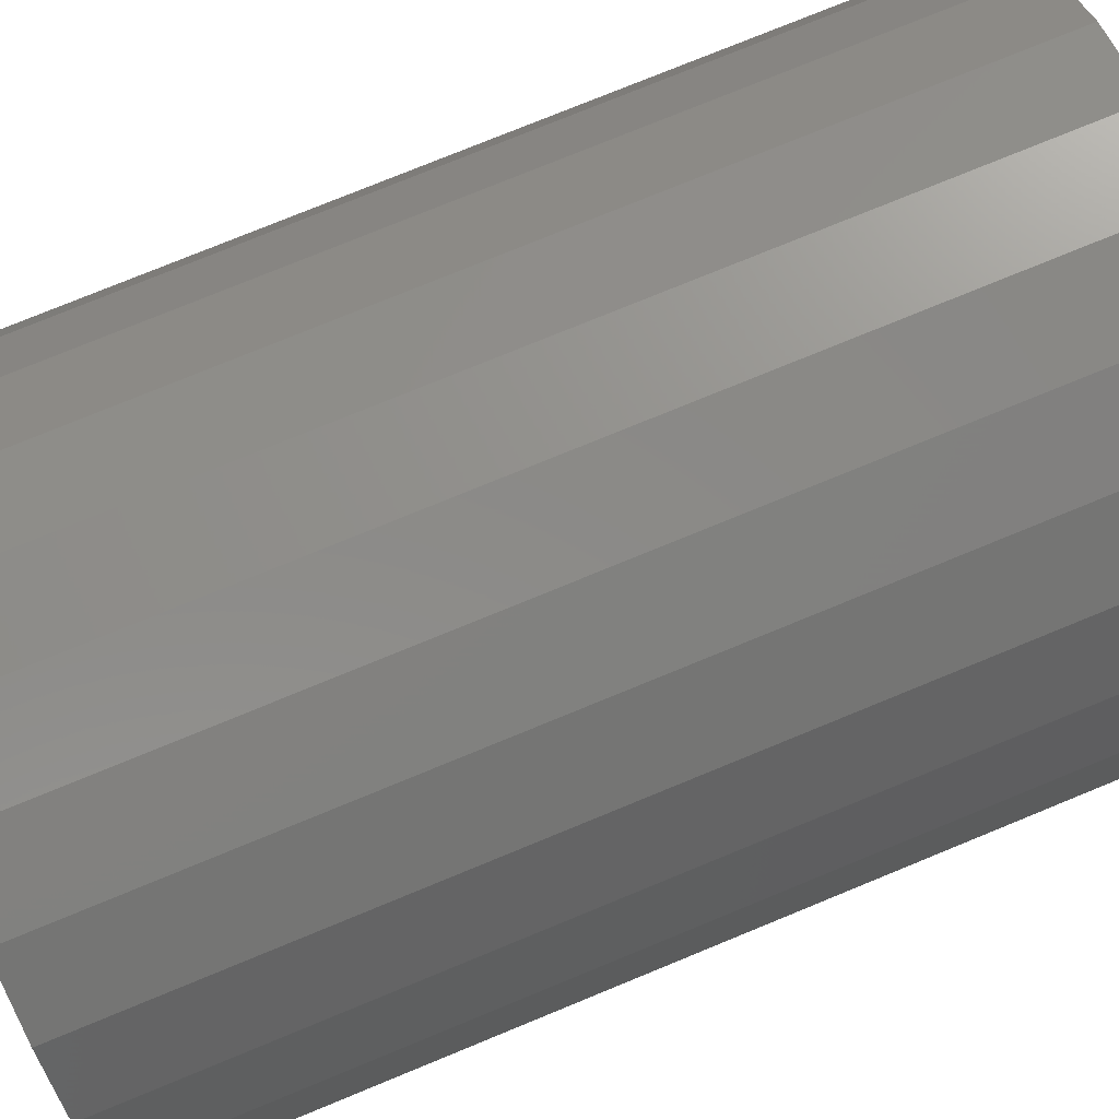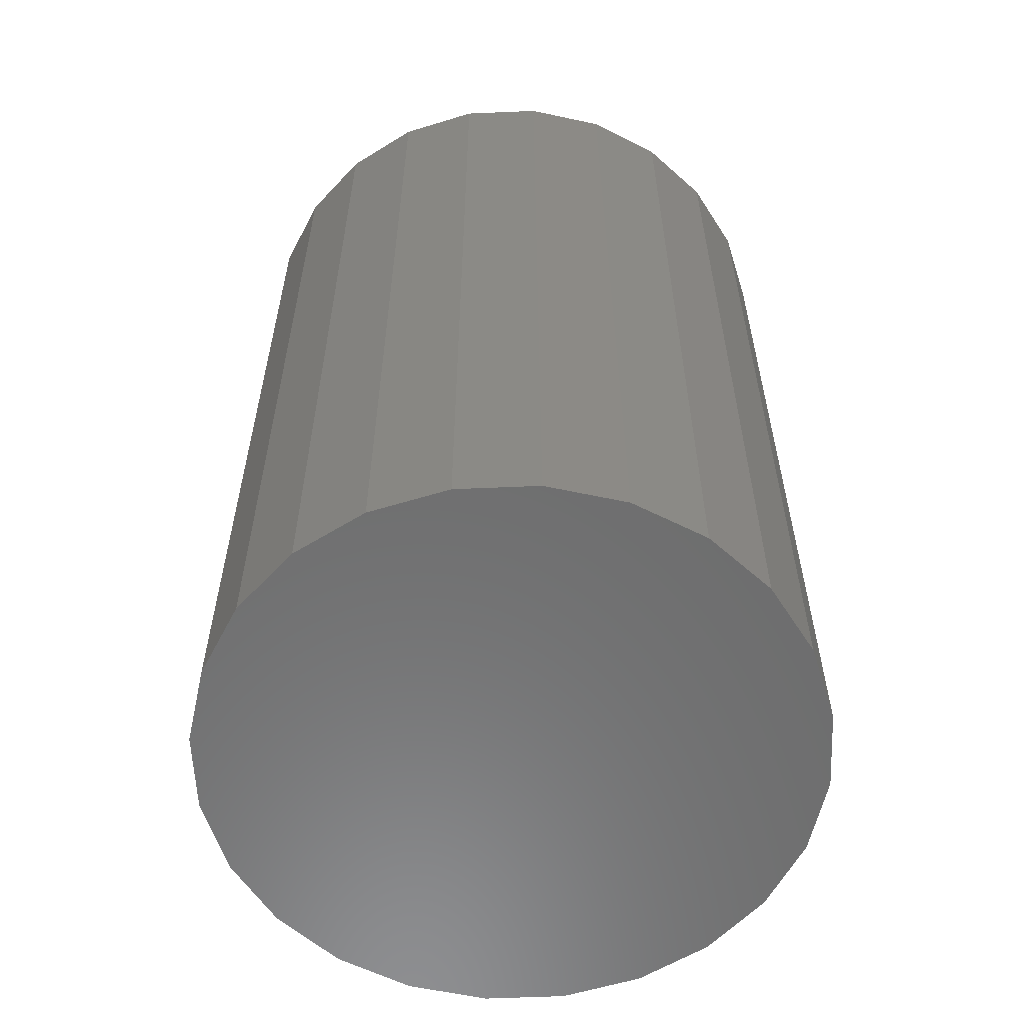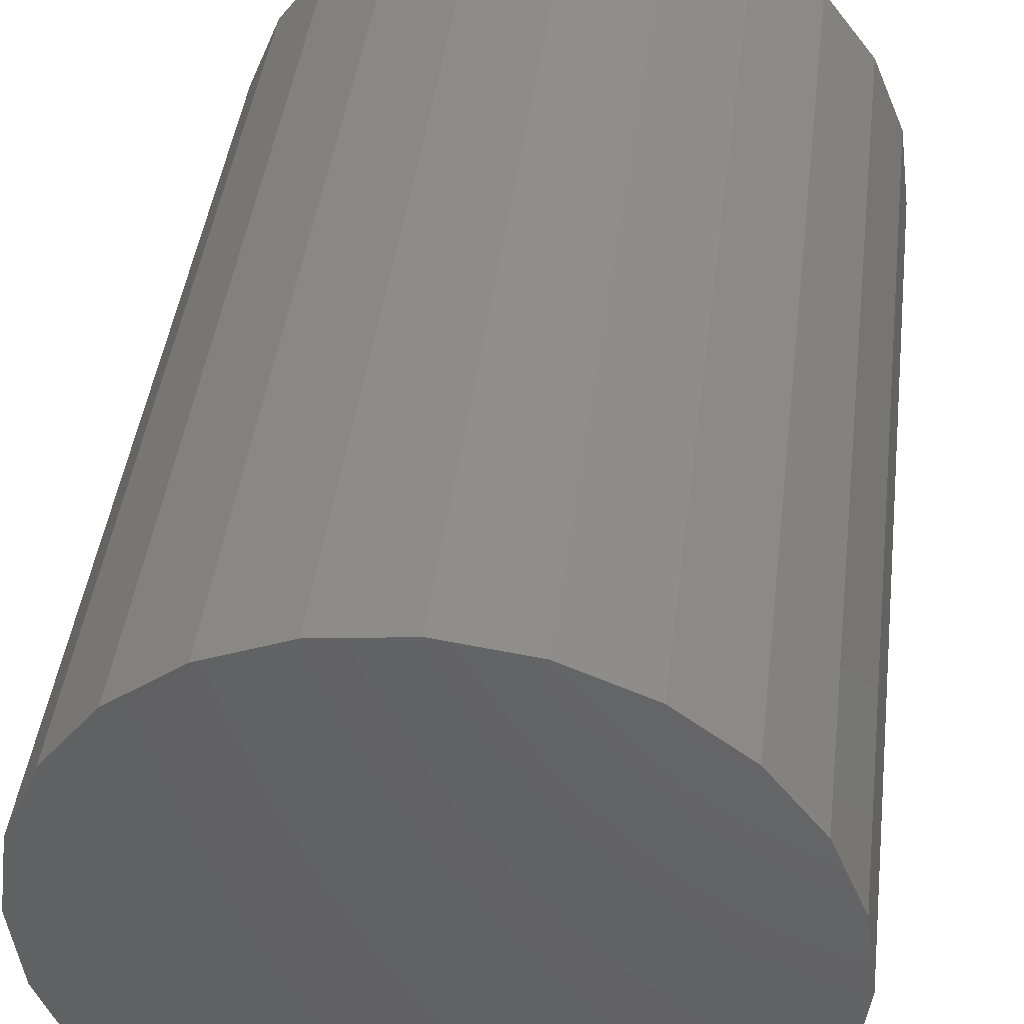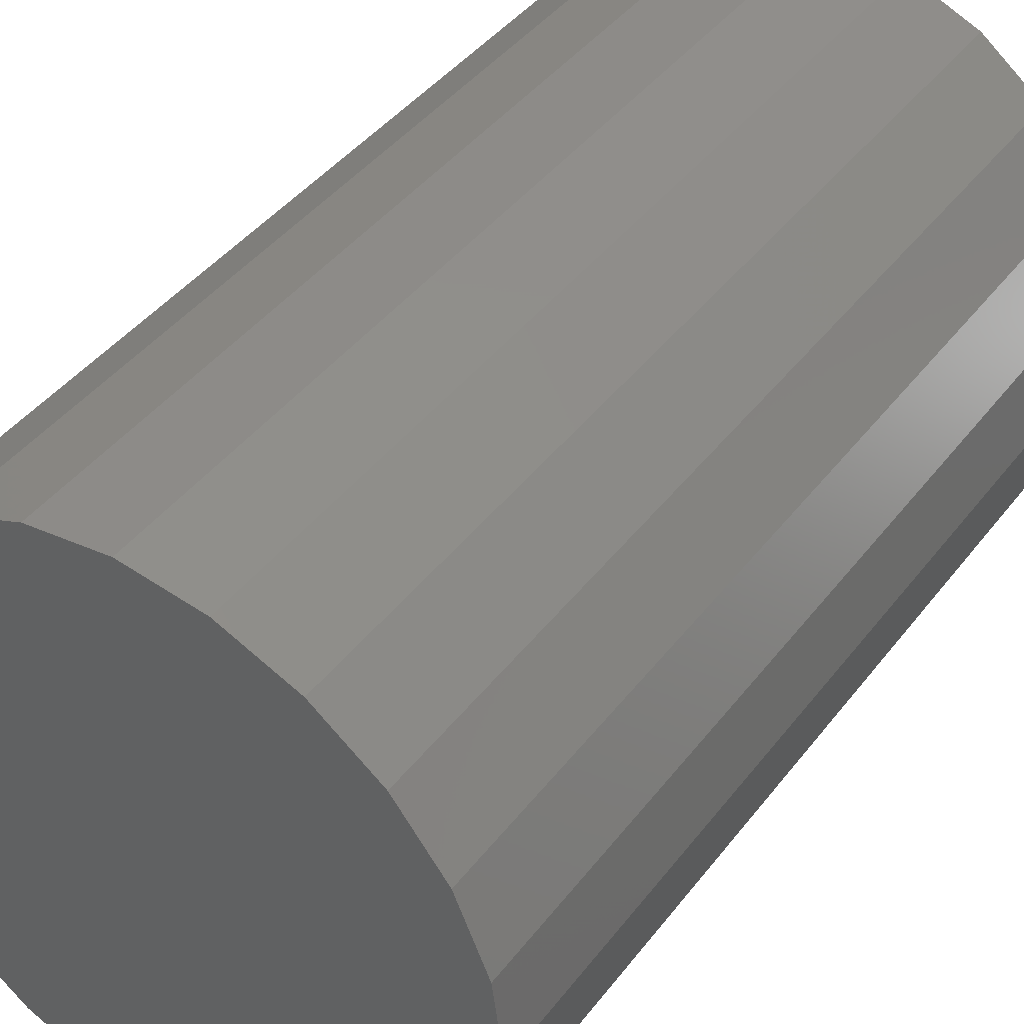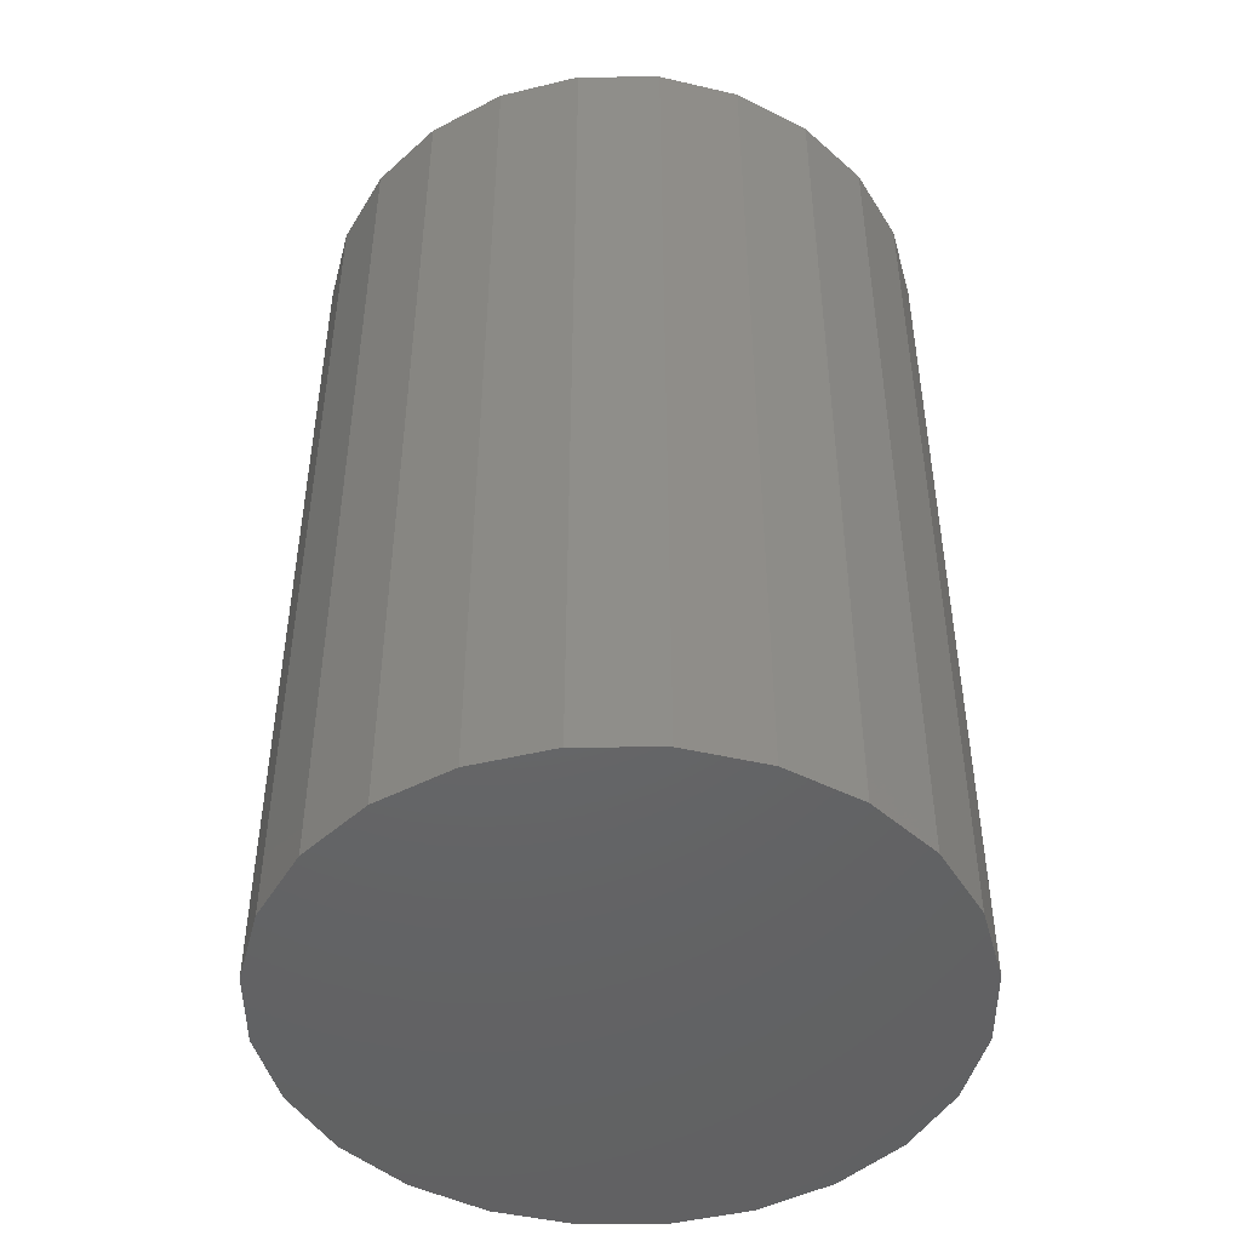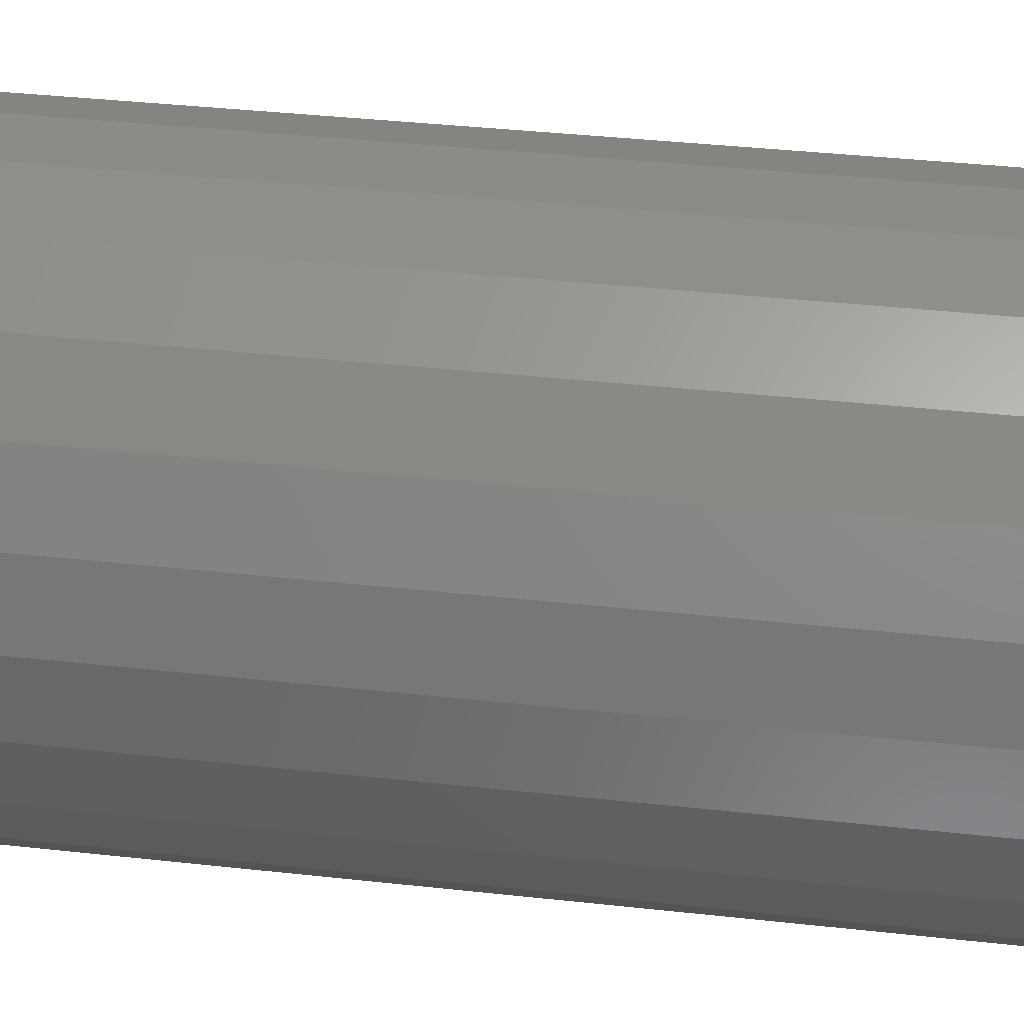
<metadata>
{"format":"stl","ext":"stl","renderer":"f3d","projection":"perspective","resolution":1024,"background":"white","views":[{"elev":77.2,"azim":67.7,"up":"+Y"},{"elev":-58.8,"azim":-35.0,"up":"+Z"},{"elev":42.1,"azim":-173.1,"up":"+Y"},{"elev":42.3,"azim":-145.8,"up":"+Y"},{"elev":-46.9,"azim":-172.2,"up":"+Z"},{"elev":41.2,"azim":97.5,"up":"+Y"}]}
</metadata>
<code>
# stl→obj: 48 verts, 92 faces
v -0.9659 0.2588 -1.5
v -0.866 0.5 -1.5
v -1 -6.661e-16 -1.5
v -0.7071 0.7071 -1.5
v -0.5 0.866 -1.5
v -0.2588 0.9659 -1.5
v 0 1 -1.5
v 0.2588 0.9659 -1.5
v 0.5 0.866 -1.5
v 0.7071 0.7071 -1.5
v 0.866 0.5 -1.5
v 0.9659 0.2588 -1.5
v 1 -6.661e-16 -1.5
v 0.9659 -0.2588 -1.5
v 0.866 -0.5 -1.5
v 0.7071 -0.7071 -1.5
v 0.5 -0.866 -1.5
v 0.2588 -0.9659 -1.5
v 0 -1 -1.5
v -0.2588 -0.9659 -1.5
v -0.5 -0.866 -1.5
v -0.7071 -0.7071 -1.5
v -0.866 -0.5 -1.5
v -0.9659 -0.2588 -1.5
v 0.9659 0.2588 1.5
v 1 6.661e-16 1.5
v 0.866 0.5 1.5
v -1 6.661e-16 1.5
v -0.9659 0.2588 1.5
v -0.9659 -0.2588 1.5
v -0.866 -0.5 1.5
v -0.7071 -0.7071 1.5
v -0.5 -0.866 1.5
v -0.2588 -0.9659 1.5
v 0 -1 1.5
v 0.2588 -0.9659 1.5
v 0.5 -0.866 1.5
v 0.7071 -0.7071 1.5
v 0.866 -0.5 1.5
v 0.9659 -0.2588 1.5
v 0.7071 0.7071 1.5
v 0.5 0.866 1.5
v 0.2588 0.9659 1.5
v 0 1 1.5
v -0.2588 0.9659 1.5
v -0.5 0.866 1.5
v -0.7071 0.7071 1.5
v -0.866 0.5 1.5
f 1 2 3
f 3 2 4
f 3 4 5
f 3 5 6
f 3 6 7
f 3 7 8
f 3 8 9
f 3 9 10
f 3 10 11
f 3 11 12
f 3 12 13
f 3 13 14
f 3 14 15
f 3 15 16
f 3 16 17
f 3 17 18
f 3 18 19
f 3 19 20
f 3 20 21
f 3 21 22
f 3 22 23
f 3 23 24
f 12 25 26
f 13 12 26
f 11 27 25
f 12 11 25
f 28 29 3
f 3 29 1
f 24 30 3
f 3 30 28
f 23 31 24
f 24 31 30
f 22 32 23
f 23 32 31
f 22 21 33
f 32 22 33
f 21 20 34
f 33 21 34
f 20 19 35
f 34 20 35
f 19 18 36
f 35 19 36
f 18 17 37
f 36 18 37
f 17 16 38
f 37 17 38
f 16 15 39
f 38 16 39
f 15 14 40
f 39 15 40
f 14 13 26
f 40 14 26
f 10 41 27
f 11 10 27
f 42 41 9
f 9 41 10
f 43 42 8
f 8 42 9
f 44 43 7
f 7 43 8
f 45 44 6
f 6 44 7
f 46 45 5
f 5 45 6
f 47 46 4
f 4 46 5
f 48 47 2
f 2 47 4
f 29 48 1
f 1 48 2
f 28 30 31
f 33 28 32
f 32 28 31
f 34 28 33
f 35 28 34
f 36 28 35
f 37 28 36
f 38 28 37
f 39 28 38
f 40 28 39
f 26 28 40
f 25 28 26
f 27 28 25
f 41 28 27
f 42 28 41
f 43 28 42
f 44 28 43
f 45 28 44
f 46 28 45
f 47 28 46
f 48 28 47
f 29 28 48

</code>
